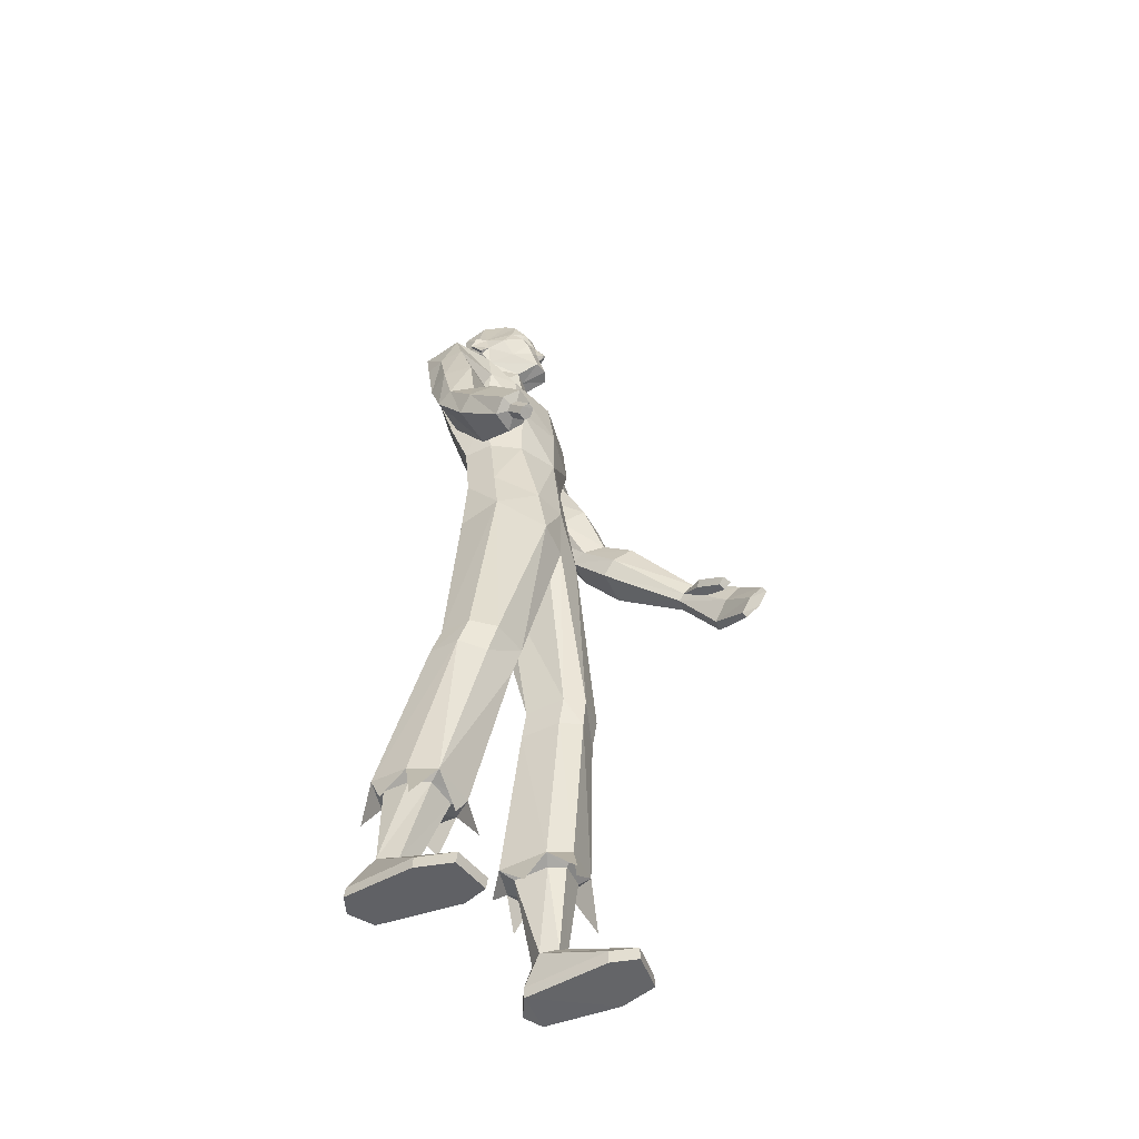
<metadata>
{"format":"obj","ext":"obj","renderer":"f3d","projection":"perspective","resolution":1024,"background":"white","views":[{"elev":-50.8,"azim":-61.3,"up":"+Y"}]}
</metadata>
<code>
o MilkShape3D_Mesh
v 0.02826 0.8505 -0.08384
v 0.04068 0.8553 -0.08697
v 0.03342 0.8647 -0.07139
v 0.03058 0.8648 -0.07099
v 0.05346 0.7902 -0.08081
v 0.05969 0.8349 -0.09355
v 0.02831 0.7913 -0.06821
v 0.0287 0.9086 -0.09571
v 0.03162 0.9085 -0.09612
v 0.03458 0.9019 -0.09574
v 0.06387 0.8904 -0.1101
v 0.06907 0.8631 -0.1024
v 0.08262 0.8781 -0.1162
v 0.08442 0.9065 -0.1412
v 0.06509 0.9078 -0.1195
v 0.06463 0.923 -0.1115
v 0.02891 0.9386 -0.102
v 0.07279 0.9544 -0.1375
v 0.02691 0.9739 -0.1254
v 0.01974 0.7709 -0.1241
v 0.04679 0.7706 -0.1281
v 0.01214 0.6995 -0.1154
v 0.05732 0.7308 -0.1398
v 0.06889 0.9783 -0.1641
v 0.02349 0.9938 -0.1549
v 0.06928 0.8123 -0.1947
v 0.07337 0.8253 -0.1377
v 0.06265 0.7896 -0.1877
v 0.07379 0.7316 -0.2207
v 0.09217 0.9012 -0.2287
v 0.08629 0.8948 -0.204
v 0.08951 0.8748 -0.2409
v 0.08597 0.8556 -0.1962
v 0.09205 0.8406 -0.214
v 0.08389 0.8409 -0.2129
v 0.08851 0.8771 -0.1595
v 0.06952 0.858 -0.2463
v 0.08136 0.8751 -0.2398
v 0.06353 0.8894 -0.2642
v 0.08402 0.9015 -0.2276
v 0.06206 0.9541 -0.2649
v 0.07228 0.9802 -0.2186
v 0.04006 0.7856 -0.2201
v 0.04053 0.8097 -0.2229
v 0.03969 0.8348 -0.2354
v 0.04658 0.8393 -0.2304
v 0.004993 0.8554 -0.2512
v 0.002341 0.8873 -0.2784
v 0.002793 0.9346 -0.2874
v 0.005713 0.9742 -0.2767
v 0.01504 1.004 -0.2178
v 0.005504 0.8331 -0.2418
v 0.005857 0.8049 -0.232
v 0.00473 0.7785 -0.2333
v 0.07793 0.7167 -0.2543
v 0.0121 0.7048 -0.266
v 0.00083 0.734 -0.2496
v 0.02774 0.8649 -0.07059
v 0.01584 0.8562 -0.08349
v 0.000666 0.7921 -0.07341
v -0.005644 0.8372 -0.08439
v 0.02578 0.9087 -0.0953
v 0.02257 0.9023 -0.09405
v -0.01027 0.8931 -0.09976
v -0.01508 0.8662 -0.09062
v -0.0308 0.8822 -0.1003
v -0.03737 0.9109 -0.1241
v -0.01279 0.9106 -0.1086
v -0.009065 0.9257 -0.1011
v -0.02181 0.9578 -0.1242
v -0.007317 0.7725 -0.1205
v -0.03316 0.7307 -0.1398
v -0.02368 0.9817 -0.1511
v -0.03156 0.8291 -0.123
v -0.04419 0.8164 -0.1788
v -0.03753 0.7932 -0.1737
v -0.04965 0.7314 -0.2207
v -0.07186 0.8806 -0.2183
v -0.05722 0.9 -0.1839
v -0.0692 0.9071 -0.2061
v -0.06933 0.8464 -0.1914
v -0.05755 0.8608 -0.1761
v -0.06118 0.8461 -0.1925
v -0.04839 0.8821 -0.1403
v -0.06371 0.8803 -0.2195
v -0.05537 0.8625 -0.2288
v -0.0523 0.8936 -0.2479
v -0.06105 0.9068 -0.2073
v -0.04652 0.958 -0.2497
v -0.04174 0.9843 -0.2026
v -0.02503 0.7879 -0.211
v -0.02456 0.812 -0.2138
v -0.03033 0.8421 -0.2197
v -0.0254 0.8371 -0.2263
v -0.05375 0.7165 -0.2542
v 0.3647 0.1255 0.2526
v 0.3576 0.1933 0.1407
v 0.3382 0.1892 0.1453
v 0.3913 0.09202 0.2181
v 0.3681 0.1684 0.1175
v 0.3301 0.08671 0.2242
v 0.3281 0.1258 0.1764
v 0.3311 0.1473 0.1124
v 0.3457 0.04875 0.1895
v 0.3638 0.1519 0.1073
v 0.3748 0.05236 0.185
v 0.3231 0.05241 0.3211
v 0.3403 0.1228 0.2551
v 0.3111 0.05725 0.3165
v 0.3058 0.03185 0.2892
v 0.3288 0.02163 0.2995
v 0.3113 -0.000801 0.2659
v 0.3226 -0.004984 0.2697
v 0.3385 0.1565 0.2034
v 0.2943 0.09993 0.2262
v 0.3111 0.1138 0.2457
v 0.2913 0.1159 0.238
v 0.3105 0.09654 0.2306
v 0.2999 0.151 0.1767
v 0.3332 0.1789 0.1384
v 0.3283 0.1617 0.1249
v 0.3042 0.1332 0.1689
v 0.3236 0.1519 0.2062
v 0.219 0.6727 -0.1899
v 0.2553 0.608 -0.2306
v 0.2144 0.6561 -0.2375
v 0.2543 0.6431 -0.1576
v 0.2879 0.5407 -0.1646
v 0.276 0.5716 -0.1247
v 0.2737 0.5385 -0.2055
v 0.175 0.6209 -0.2504
v 0.1749 0.6852 -0.2362
v 0.1749 0.6795 -0.165
v 0.175 0.6421 -0.1149
v 0.1751 0.5741 -0.1055
v 0.1751 0.5616 -0.2444
v 0.1887 0.5438 -0.1109
v 0.1751 0.5349 -0.1876
v 0.1887 0.5231 -0.1571
v 0.1888 0.5069 -0.193
v 0.297 0.4694 -0.07248
v 0.2222 0.4592 -0.068
v 0.2072 0.4327 -0.1202
v 0.3146 0.4487 -0.127
v 0.2224 0.4166 -0.163
v 0.2949 0.4265 -0.1673
v 0.3103 0.3688 -0.04365
v 0.2672 0.3604 -0.03995
v 0.2449 0.3397 -0.08106
v 0.3334 0.3533 -0.08677
v 0.2509 0.3267 -0.1145
v 0.3234 0.3359 -0.1185
v 0.3294 0.3278 0.01738
v 0.278 0.3216 0.02449
v 0.2515 0.278 -0.008356
v 0.3572 0.2883 -0.01962
v 0.2589 0.2464 -0.03664
v 0.3455 0.2534 -0.04446
v -0.303 0.1276 0.07129
v -0.2808 0.1388 0.08384
v -0.2958 0.1391 0.08287
v -0.272 0.1275 0.0726
v -0.2968 0.1172 0.0613
v -0.277 0.1171 0.06226
v -0.2767 0.1741 0.05269
v -0.2918 0.1744 0.05172
v -0.2989 0.1629 0.04013
v -0.268 0.1627 0.04145
v -0.2928 0.1525 0.03015
v -0.273 0.1524 0.03111
v -0.2635 0.1959 0.06543
v -0.3012 0.1967 0.06301
v -0.319 0.1679 0.03404
v -0.2416 0.1676 0.03733
v -0.3036 0.1419 0.009073
v -0.2542 0.1416 0.01147
v 0.1587 -0.9804 0.07069
v 0.1394 -0.9816 0.01776
v 0.2382 -0.9807 0.05858
v 0.2559 -0.9824 -0.01709
v 0.1492 -0.9846 -0.158
v 0.236 -0.9848 -0.1678
v 0.1954 -0.9852 -0.1872
v 0.159 -0.8926 -0.09234
v 0.1342 -0.7257 -0.0637
v 0.1143 -0.7286 -0.09308
v 0.1476 -0.8959 -0.1277
v 0.196 -0.8873 -0.09697
v 0.1925 -0.7196 -0.07096
v 0.2054 -0.8868 -0.1406
v 0.2055 -0.7181 -0.1134
v 0.1111 -0.7342 -0.1627
v 0.1767 -0.8939 -0.1589
v 0.2018 -0.7217 -0.1693
v 0.1593 -0.7298 -0.1795
v 0.1567 -0.9557 0.07014
v 0.1375 -0.9569 0.0172
v 0.2362 -0.956 0.05802
v 0.2539 -0.9577 -0.01917
v 0.1478 -0.9625 -0.1585
v 0.2346 -0.9627 -0.1683
v 0.194 -0.9631 -0.1877
v -0.212 -0.9833 -0.08511
v -0.1133 -0.9797 -0.1258
v -0.1325 -0.9844 -0.07304
v -0.2297 -0.9767 -0.1605
v -0.123 -0.9634 -0.3008
v -0.2099 -0.9625 -0.3106
v -0.1692 -0.9608 -0.3299
v -0.08813 -0.7178 -0.1995
v -0.108 -0.7197 -0.17
v -0.1329 -0.8796 -0.2259
v -0.1214 -0.877 -0.2613
v -0.1663 -0.7125 -0.1762
v -0.1699 -0.8736 -0.2296
v -0.1793 -0.704 -0.2178
v -0.1793 -0.8658 -0.2725
v -0.08492 -0.7117 -0.2691
v -0.1506 -0.8699 -0.2917
v -0.1756 -0.6983 -0.2735
v -0.1331 -0.7046 -0.2849
v -0.1305 -0.9597 -0.07087
v -0.1113 -0.9551 -0.1236
v -0.2101 -0.9586 -0.08294
v -0.2278 -0.9519 -0.1599
v -0.1217 -0.9413 -0.2988
v -0.2085 -0.9405 -0.3087
v -0.1678 -0.9388 -0.328
v 0.01322 0.04088 -0.01268
v 0.07935 0.06131 -0.01134
v 0.01308 0.1772 -0.01255
v 0.08269 0.1768 -0.0295
v 0.1617 0.1001 -0.08429
v 0.1539 0.2034 -0.09868
v 0.1544 0.08272 -0.1738
v 0.1589 0.1989 -0.1608
v 0.07462 -0.3362 -0.03896
v 0.01334 -0.03264 -0.03809
v 0.1043 -0.3327 -0.004513
v 0.175 -0.3253 -0.01761
v 0.2109 -0.3229 -0.06287
v 0.01331 -0.02345 -0.1404
v 0.06982 -0.3427 -0.1207
v 0.2053 -0.3271 -0.1284
v 0.1095 -0.3905 -0.0133
v 0.07977 -0.3929 -0.05164
v 0.1774 -0.3862 -0.02971
v 0.2161 -0.3797 -0.07554
v 0.07497 -0.3995 -0.1334
v 0.2105 -0.3839 -0.1411
v 0.118 -0.712 -0.04026
v 0.08835 -0.7161 -0.08178
v 0.2052 -0.7035 -0.0505
v 0.2246 -0.7016 -0.1105
v 0.08355 -0.724 -0.1803
v 0.2191 -0.7067 -0.1894
v 0.1373 -0.7515 -0.0455
v 0.2336 -0.7659 -0.1468
v 0.2556 -0.7957 -0.06307
v 0.09194 -0.7769 -0.01845
v 0.06997 -0.7831 -0.1181
v -0.05298 0.06109 -0.01132
v -0.05669 0.1765 -0.02948
v -0.1354 0.09966 -0.08425
v -0.128 0.203 -0.09864
v -0.1331 0.1985 -0.1608
v -0.1281 0.08226 -0.1737
v -0.04846 -0.3388 -0.08243
v -0.07815 -0.339 -0.0478
v -0.1489 -0.3303 -0.06003
v -0.1847 -0.323 -0.1048
v -0.04366 -0.3364 -0.1644
v -0.1792 -0.3201 -0.1704
v -0.0833 -0.3975 -0.06486
v -0.05361 -0.3935 -0.1031
v -0.1513 -0.3905 -0.08034
v -0.1899 -0.3765 -0.1245
v -0.04881 -0.3865 -0.1848
v -0.1843 -0.3698 -0.1898
v -0.09188 -0.7101 -0.1446
v -0.06219 -0.7073 -0.1863
v -0.1791 -0.7 -0.1533
v -0.1985 -0.6882 -0.2122
v -0.05739 -0.6988 -0.2847
v -0.1929 -0.6802 -0.2909
v -0.1111 -0.7482 -0.1563
v -0.2075 -0.7457 -0.2586
v -0.2294 -0.7888 -0.181
v -0.06578 -0.7777 -0.1339
v -0.04381 -0.7674 -0.2332
v 0.01315 0.06456 -0.1982
v 0.01308 0.1974 -0.1879
v 0.08846 0.07391 -0.1935
v 0.08108 0.19 -0.1851
v 0.1419 -0.3371 -0.1403
v 0.147 -0.3939 -0.153
v 0.1556 -0.7179 -0.2039
v 0.1924 -0.7845 -0.2092
v 0.1194 -0.755 -0.2143
v -0.06218 0.07367 -0.1935
v -0.05518 0.1898 -0.1851
v -0.1157 -0.3287 -0.1833
v -0.1209 -0.3777 -0.2032
v -0.1295 -0.6888 -0.307
v -0.1663 -0.7536 -0.3232
v -0.09325 -0.7237 -0.3234
v 0.0127 0.3617 -0.03216
v 0.09639 0.3543 -0.06654
v 0.1154 0.4613 -0.05525
v 0.01252 0.47 -0.03106
v 0.1262 0.5782 -0.07154
v 0.01232 0.5924 -0.0481
v 0.1289 0.6561 -0.1201
v 0.1431 0.3448 -0.1184
v 0.1594 0.451 -0.1331
v 0.1278 0.7098 -0.1692
v -0.07099 0.354 -0.06652
v -0.09038 0.4609 -0.05522
v -0.1016 0.5779 -0.0715
v -0.1044 0.6557 -0.1201
v -0.1177 0.3444 -0.1183
v -0.1343 0.4505 -0.1331
v -0.1504 0.5735 -0.1054
v -0.1505 0.6415 -0.1149
v -0.1506 0.6789 -0.1649
v -0.1036 0.7094 -0.1691
v -0.1504 0.5344 -0.1875
v -0.1506 0.6847 -0.2362
v -0.1571 0.5339 -0.1207
v 0.1481 0.338 -0.1779
v 0.1644 0.4392 -0.2112
v 0.08085 0.3307 -0.1988
v 0.08068 0.433 -0.2322
v 0.08046 0.5624 -0.27
v 0.08037 0.6174 -0.2737
v 0.08027 0.6795 -0.2685
v 0.01275 0.315 -0.2065
v 0.01257 0.4189 -0.2282
v 0.01235 0.5528 -0.2627
v 0.01226 0.611 -0.2708
v 0.01216 0.6707 -0.2692
v -0.1227 0.3375 -0.1778
v -0.1393 0.4387 -0.2112
v -0.1504 0.5611 -0.2444
v -0.05541 0.3305 -0.1987
v -0.05558 0.4328 -0.2321
v -0.05579 0.5622 -0.27
v -0.1505 0.6204 -0.2503
v -0.05588 0.6171 -0.2736
v -0.05598 0.6793 -0.2684
v -0.1573 0.5194 -0.1691
v -0.1927 0.6601 -0.2308
v -0.2307 0.6091 -0.2294
v -0.1969 0.6699 -0.1813
v -0.2295 0.6344 -0.1524
v -0.2462 0.5581 -0.1288
v -0.2575 0.532 -0.1721
v -0.2444 0.536 -0.2132
v -0.1575 0.5081 -0.2069
v -0.2599 0.4489 -0.09007
v -0.1846 0.4426 -0.08858
v -0.1697 0.424 -0.1442
v -0.2779 0.4344 -0.1464
v -0.1851 0.4128 -0.1883
v -0.2582 0.4188 -0.1898
v -0.2668 0.3447 -0.07448
v -0.2232 0.3385 -0.07284
v -0.2009 0.3247 -0.1168
v -0.2902 0.3336 -0.1188
v -0.2071 0.3159 -0.1515
v -0.2802 0.3212 -0.1527
v -0.2804 0.2929 -0.01571
v -0.2285 0.2896 -0.01085
v -0.2004 0.2522 -0.04938
v -0.3068 0.2562 -0.05635
v -0.2066 0.2236 -0.08101
v -0.2937 0.2253 -0.08549
f 1 2 3
f 4 1 3
f 1 5 6
f 1 6 2
f 5 1 7
f 3 8 4
f 3 9 8
f 3 2 10
f 10 9 3
f 2 11 10
f 2 6 12
f 12 11 2
f 12 13 11
f 13 14 11
f 10 11 15
f 11 14 15
f 14 16 15
f 15 16 10
f 16 9 10
f 9 17 8
f 9 16 17
f 16 18 17
f 18 19 17
f 16 14 18
f 20 5 7
f 20 21 5
f 20 22 21
f 22 23 21
f 19 24 25
f 19 18 24
f 5 26 27
f 5 21 26
f 21 28 26
f 21 23 28
f 23 29 28
f 30 31 32
f 33 34 32
f 31 33 32
f 33 26 35
f 33 36 27
f 27 6 5
f 6 27 12
f 27 36 13
f 27 13 12
f 36 14 13
f 27 26 33
f 36 33 31
f 35 37 38
f 37 39 38
f 39 40 38
f 39 41 40
f 40 41 42
f 42 24 31
f 24 18 31
f 42 31 40
f 18 14 31
f 31 14 36
f 28 29 43
f 28 43 26
f 43 44 26
f 26 44 35
f 44 45 46
f 46 37 35
f 45 47 37
f 47 39 37
f 47 48 39
f 48 49 39
f 49 41 39
f 41 49 50
f 42 41 50
f 50 51 42
f 51 25 42
f 25 24 42
f 46 35 44
f 46 45 37
f 45 52 47
f 44 53 45
f 53 52 45
f 43 53 44
f 43 54 53
f 55 56 57
f 29 55 43
f 55 57 43
f 57 54 43
f 33 35 34
f 30 40 31
f 34 35 38
f 34 38 32
f 32 38 40
f 32 40 30
f 59 1 58
f 1 4 58
f 1 60 7
f 1 61 60
f 1 59 61
f 4 8 58
f 8 62 58
f 63 59 58
f 58 62 63
f 63 64 59
f 65 61 59
f 59 64 65
f 64 66 65
f 64 67 66
f 68 64 63
f 68 67 64
f 68 69 67
f 63 69 68
f 63 62 69
f 8 17 62
f 17 69 62
f 17 70 69
f 17 19 70
f 70 67 69
f 7 60 20
f 60 71 20
f 71 22 20
f 71 72 22
f 25 73 19
f 73 70 19
f 74 75 60
f 75 71 60
f 75 76 71
f 76 72 71
f 76 77 72
f 78 79 80
f 78 81 82
f 78 82 79
f 83 75 82
f 74 84 82
f 60 61 74
f 65 74 61
f 66 84 74
f 65 66 74
f 66 67 84
f 82 75 74
f 79 82 84
f 85 86 83
f 85 87 86
f 85 88 87
f 88 89 87
f 90 89 88
f 79 73 90
f 79 70 73
f 88 79 90
f 79 67 70
f 84 67 79
f 91 77 76
f 75 91 76
f 75 92 91
f 83 92 75
f 93 94 92
f 83 86 93
f 86 47 94
f 86 87 47
f 87 48 47
f 87 49 48
f 87 89 49
f 50 49 89
f 50 89 90
f 90 51 50
f 90 25 51
f 90 73 25
f 92 83 93
f 86 94 93
f 47 52 94
f 94 53 92
f 94 52 53
f 92 53 91
f 53 54 91
f 57 56 95
f 91 95 77
f 91 57 95
f 91 54 57
f 81 83 82
f 79 88 80
f 85 83 81
f 78 85 81
f 88 85 78
f 80 88 78
f 96 97 98
f 99 100 97
f 99 97 96
f 101 102 103
f 101 103 104
f 104 103 105
f 104 105 106
f 106 105 100
f 106 100 99
f 107 96 108
f 107 108 109
f 109 108 101
f 109 101 110
f 111 99 96
f 111 96 107
f 110 101 104
f 110 104 112
f 112 104 106
f 112 106 113
f 113 106 99
f 113 99 111
f 108 96 114
f 98 114 96
f 115 116 117
f 101 108 102
f 115 118 116
f 114 102 108
f 119 120 121
f 119 121 122
f 119 98 120
f 119 114 98
f 123 114 119
f 122 121 102
f 102 114 123
f 117 119 122
f 117 122 115
f 116 123 119
f 116 119 117
f 115 122 102
f 115 102 118
f 118 102 123
f 118 123 116
f 102 121 103
f 107 109 110
f 107 110 111
f 111 110 112
f 111 112 113
f 124 125 126
f 124 127 125
f 128 127 129
f 125 128 130
f 127 128 125
f 125 131 132
f 125 132 126
f 124 132 133
f 126 132 124
f 124 133 134
f 124 134 127
f 127 134 135
f 127 135 129
f 130 136 131
f 130 131 125
f 129 135 137
f 137 138 139
f 139 136 140
f 140 136 130
f 141 129 137
f 141 137 142
f 142 137 139
f 142 139 143
f 144 128 129
f 144 129 141
f 143 139 140
f 143 140 145
f 145 140 130
f 145 130 146
f 146 130 128
f 146 128 144
f 147 141 142
f 147 142 148
f 148 142 143
f 148 143 149
f 150 144 141
f 150 141 147
f 149 143 145
f 149 145 151
f 151 145 146
f 151 146 152
f 152 146 144
f 152 144 150
f 153 147 148
f 153 148 154
f 154 148 149
f 154 149 155
f 156 150 147
f 156 147 153
f 155 149 151
f 155 151 157
f 157 151 152
f 157 152 158
f 158 152 150
f 158 150 156
f 97 153 154
f 97 154 98
f 98 154 155
f 98 155 121
f 100 156 153
f 100 153 97
f 121 155 157
f 121 157 103
f 103 157 158
f 103 158 105
f 105 158 156
f 105 156 100
f 159 160 161
f 159 162 160
f 159 163 162
f 162 163 164
f 160 165 166
f 160 166 161
f 161 166 167
f 161 167 159
f 162 168 165
f 162 165 160
f 159 167 169
f 159 169 163
f 163 169 170
f 163 170 164
f 164 170 168
f 164 168 162
f 165 171 172
f 165 172 166
f 166 172 173
f 166 173 167
f 168 174 171
f 168 171 165
f 167 173 175
f 167 175 169
f 169 175 176
f 169 176 170
f 170 176 174
f 170 174 168
f 177 178 179
f 178 180 179
f 178 181 180
f 181 182 180
f 181 183 182
f 184 185 186
f 184 186 187
f 188 189 185
f 188 185 184
f 190 191 189
f 190 189 188
f 187 186 192
f 187 192 193
f 190 194 191
f 193 194 190
f 193 192 195
f 193 195 194
f 196 184 187
f 196 187 197
f 198 188 184
f 198 184 196
f 199 190 188
f 199 188 198
f 200 187 193
f 197 187 200
f 201 193 190
f 201 190 199
f 200 193 202
f 202 193 201
f 177 196 197
f 177 197 178
f 179 198 196
f 179 196 177
f 180 199 198
f 180 198 179
f 178 197 200
f 178 200 181
f 182 201 199
f 182 199 180
f 181 200 202
f 181 202 183
f 183 202 201
f 183 201 182
f 203 204 205
f 203 206 204
f 206 207 204
f 206 208 207
f 208 209 207
f 210 211 212
f 213 210 212
f 211 214 215
f 212 211 215
f 214 216 217
f 215 214 217
f 218 210 213
f 219 218 213
f 216 220 217
f 217 220 219
f 221 218 219
f 220 221 219
f 213 212 222
f 223 213 222
f 212 215 224
f 222 212 224
f 215 217 225
f 224 215 225
f 219 213 226
f 226 213 223
f 217 219 227
f 225 217 227
f 228 219 226
f 227 219 228
f 223 222 205
f 204 223 205
f 222 224 203
f 205 222 203
f 224 225 206
f 203 224 206
f 226 223 204
f 207 226 204
f 225 227 208
f 206 225 208
f 228 226 207
f 209 228 207
f 227 228 209
f 208 227 209
f 229 230 231
f 230 232 231
f 230 233 232
f 233 234 232
f 233 235 236
f 236 234 233
f 237 229 238
f 239 229 237
f 239 230 229
f 240 230 239
f 240 233 230
f 241 233 240
f 237 238 242
f 237 242 243
f 244 235 233
f 244 233 241
f 245 239 237
f 245 237 246
f 247 240 239
f 247 239 245
f 248 241 240
f 248 240 247
f 246 237 243
f 246 243 249
f 250 244 241
f 250 241 248
f 251 245 246
f 251 246 252
f 253 247 245
f 253 245 251
f 253 248 247
f 254 248 253
f 252 246 249
f 252 249 255
f 256 250 248
f 256 248 254
f 185 251 252
f 185 252 186
f 189 253 251
f 189 251 185
f 191 254 253
f 191 253 189
f 186 252 255
f 186 255 192
f 194 256 254
f 194 254 191
f 257 253 251
f 254 258 256
f 253 259 254
f 260 251 252
f 261 252 255
f 231 262 229
f 231 263 262
f 263 264 262
f 263 265 264
f 266 267 264
f 264 265 266
f 238 229 268
f 268 229 269
f 229 262 269
f 269 262 270
f 262 264 270
f 270 264 271
f 242 238 268
f 272 242 268
f 264 267 273
f 271 264 273
f 268 269 274
f 275 268 274
f 269 270 276
f 274 269 276
f 270 271 277
f 276 270 277
f 272 268 275
f 278 272 275
f 271 273 279
f 277 271 279
f 275 274 280
f 281 275 280
f 274 276 282
f 280 274 282
f 276 277 282
f 282 277 283
f 278 275 281
f 284 278 281
f 277 279 285
f 283 277 285
f 281 280 211
f 210 281 211
f 280 282 214
f 211 280 214
f 282 283 216
f 214 282 216
f 284 281 210
f 218 284 210
f 283 285 220
f 216 283 220
f 280 282 286
f 285 287 283
f 283 288 282
f 281 280 289
f 284 281 290
f 291 292 293
f 293 292 294
f 293 294 236
f 236 235 293
f 295 293 235
f 295 235 244
f 243 242 291
f 295 291 293
f 243 291 295
f 249 243 295
f 249 295 296
f 296 295 244
f 296 244 250
f 255 249 296
f 255 296 297
f 297 296 250
f 297 250 256
f 192 255 297
f 192 297 195
f 195 297 256
f 195 256 194
f 297 256 298
f 297 299 255
f 300 292 291
f 301 292 300
f 266 301 300
f 300 267 266
f 267 300 302
f 273 267 302
f 291 242 272
f 300 291 302
f 302 291 272
f 302 272 278
f 303 302 278
f 273 302 303
f 279 273 303
f 303 278 284
f 304 303 284
f 279 303 304
f 285 279 304
f 304 284 218
f 221 304 218
f 285 304 221
f 220 285 221
f 305 285 304
f 284 306 304
f 307 232 308
f 231 232 307
f 308 309 307
f 307 309 310
f 309 311 310
f 310 311 312
f 311 22 312
f 311 313 22
f 232 234 308
f 308 234 314
f 314 309 308
f 314 315 309
f 315 135 309
f 309 135 311
f 135 134 311
f 134 313 311
f 313 134 133
f 313 133 316
f 313 316 23
f 22 313 23
f 138 135 315
f 133 132 316
f 316 132 29
f 316 29 23
f 137 135 138
f 317 263 307
f 307 263 231
f 307 318 317
f 310 318 307
f 310 319 318
f 312 319 310
f 312 22 319
f 22 320 319
f 317 265 263
f 321 265 317
f 317 318 321
f 318 322 321
f 318 323 322
f 319 323 318
f 319 324 323
f 319 320 324
f 325 324 320
f 326 325 320
f 72 326 320
f 72 320 22
f 322 323 327
f 326 328 325
f 77 328 326
f 72 77 326
f 327 323 329
f 234 330 314
f 234 236 330
f 330 315 314
f 330 331 315
f 331 138 315
f 138 331 136
f 236 294 330
f 294 332 330
f 332 331 330
f 332 333 331
f 333 136 331
f 333 334 136
f 334 131 136
f 334 335 131
f 335 132 131
f 335 336 132
f 132 336 55
f 55 29 132
f 294 292 332
f 292 337 332
f 337 333 332
f 337 338 333
f 338 334 333
f 338 339 334
f 339 335 334
f 339 340 335
f 340 336 335
f 340 341 336
f 341 55 336
f 341 56 55
f 139 138 136
f 321 342 265
f 342 266 265
f 321 322 342
f 322 343 342
f 322 327 343
f 344 343 327
f 342 301 266
f 342 345 301
f 342 343 345
f 343 346 345
f 343 344 346
f 344 347 346
f 344 348 347
f 348 349 347
f 348 328 349
f 328 350 349
f 95 350 328
f 328 77 95
f 345 292 301
f 345 337 292
f 345 346 337
f 346 338 337
f 346 347 338
f 347 339 338
f 347 349 339
f 349 340 339
f 349 350 340
f 350 341 340
f 350 95 341
f 95 56 341
f 344 327 351
f 352 353 354
f 353 355 354
f 356 355 357
f 358 357 353
f 353 357 355
f 328 348 353
f 352 328 353
f 354 328 352
f 355 324 354
f 323 324 355
f 356 323 355
f 348 344 358
f 353 348 358
f 329 323 356
f 351 327 329
f 359 344 351
f 358 344 359
f 329 356 360
f 361 329 360
f 351 329 361
f 362 351 361
f 356 357 363
f 360 356 363
f 359 351 362
f 364 359 362
f 358 359 364
f 365 358 364
f 357 358 365
f 363 357 365
f 361 360 366
f 367 361 366
f 362 361 367
f 368 362 367
f 360 363 369
f 366 360 369
f 364 362 368
f 370 364 368
f 365 364 370
f 371 365 370
f 363 365 371
f 369 363 371
f 367 366 372
f 373 367 372
f 368 367 373
f 374 368 373
f 366 369 375
f 372 366 375
f 370 368 374
f 376 370 374
f 371 370 376
f 377 371 376
f 369 371 377
f 375 369 377
f 373 372 172
f 171 373 172
f 374 373 171
f 174 374 171
f 372 375 173
f 172 372 173
f 376 374 174
f 176 376 174
f 377 376 176
f 175 377 176
f 375 377 175
f 173 375 175
f 325 328 354
f 324 325 354

</code>
